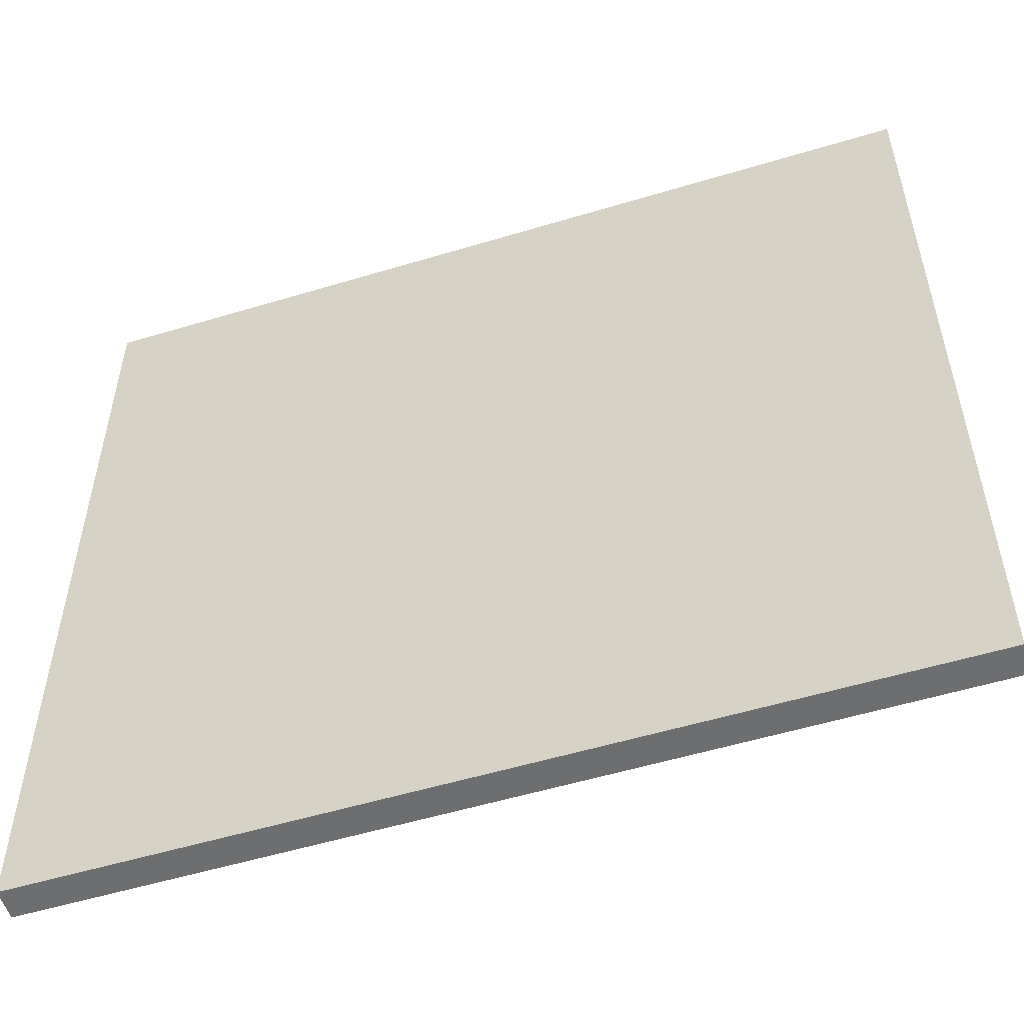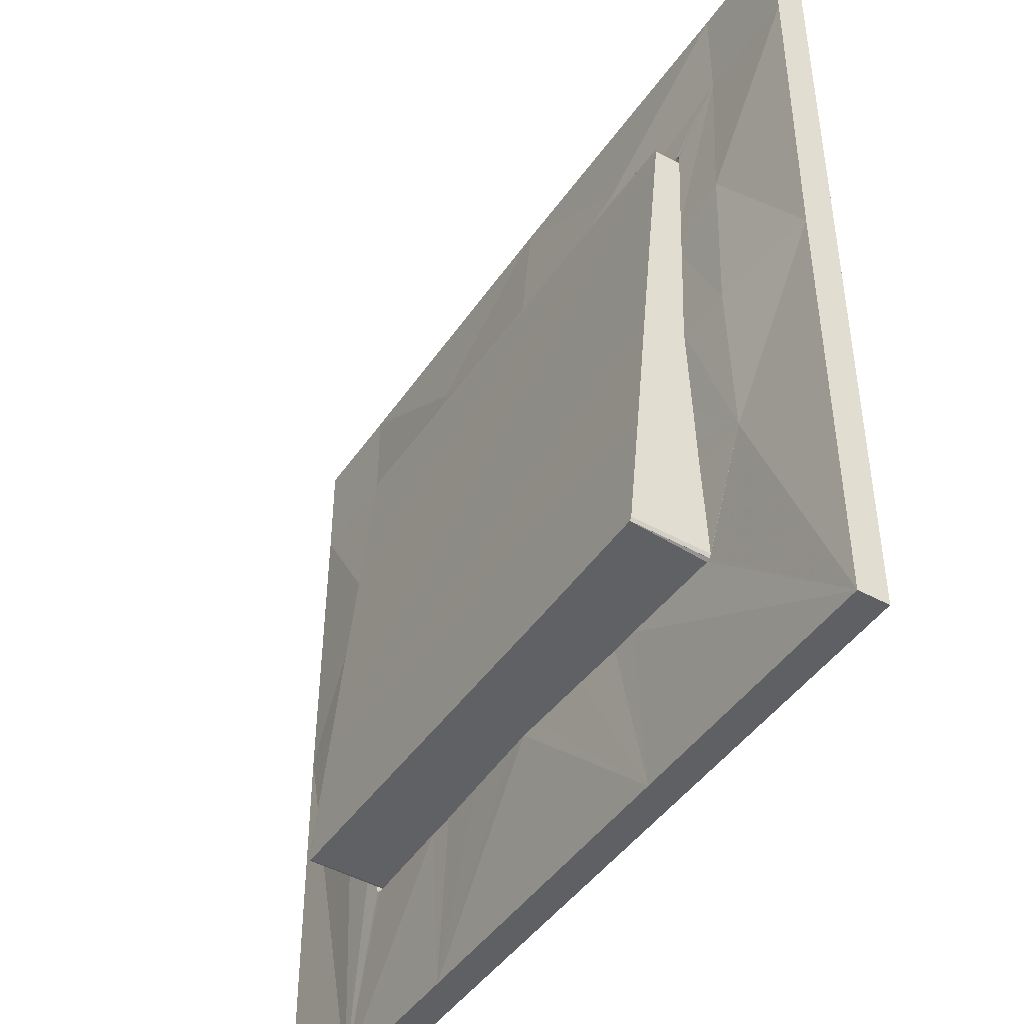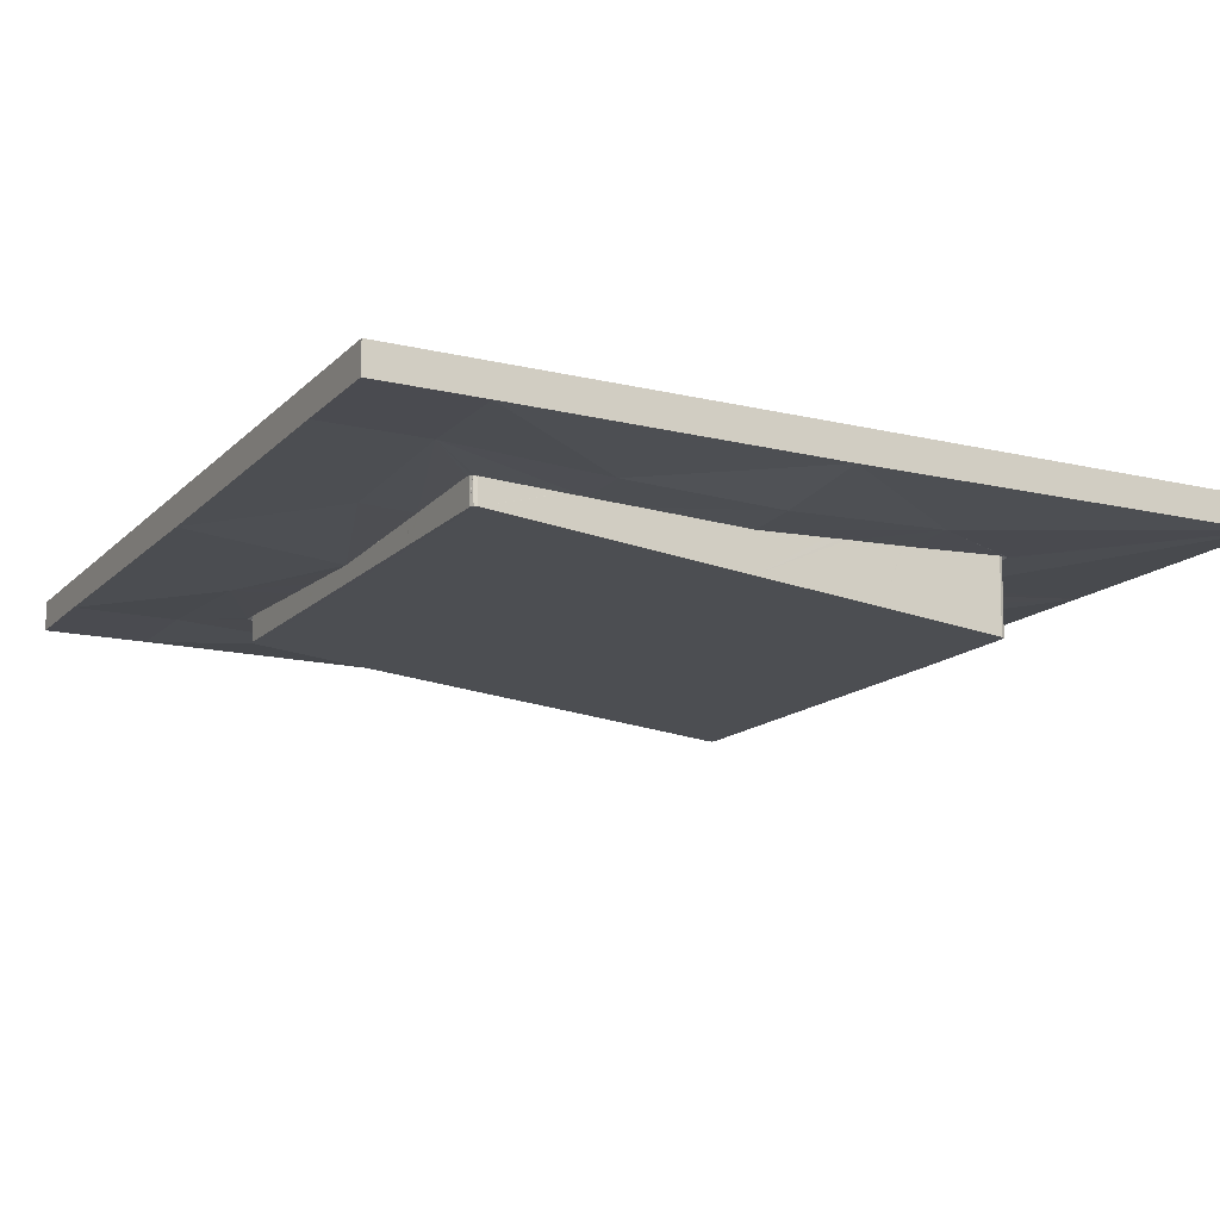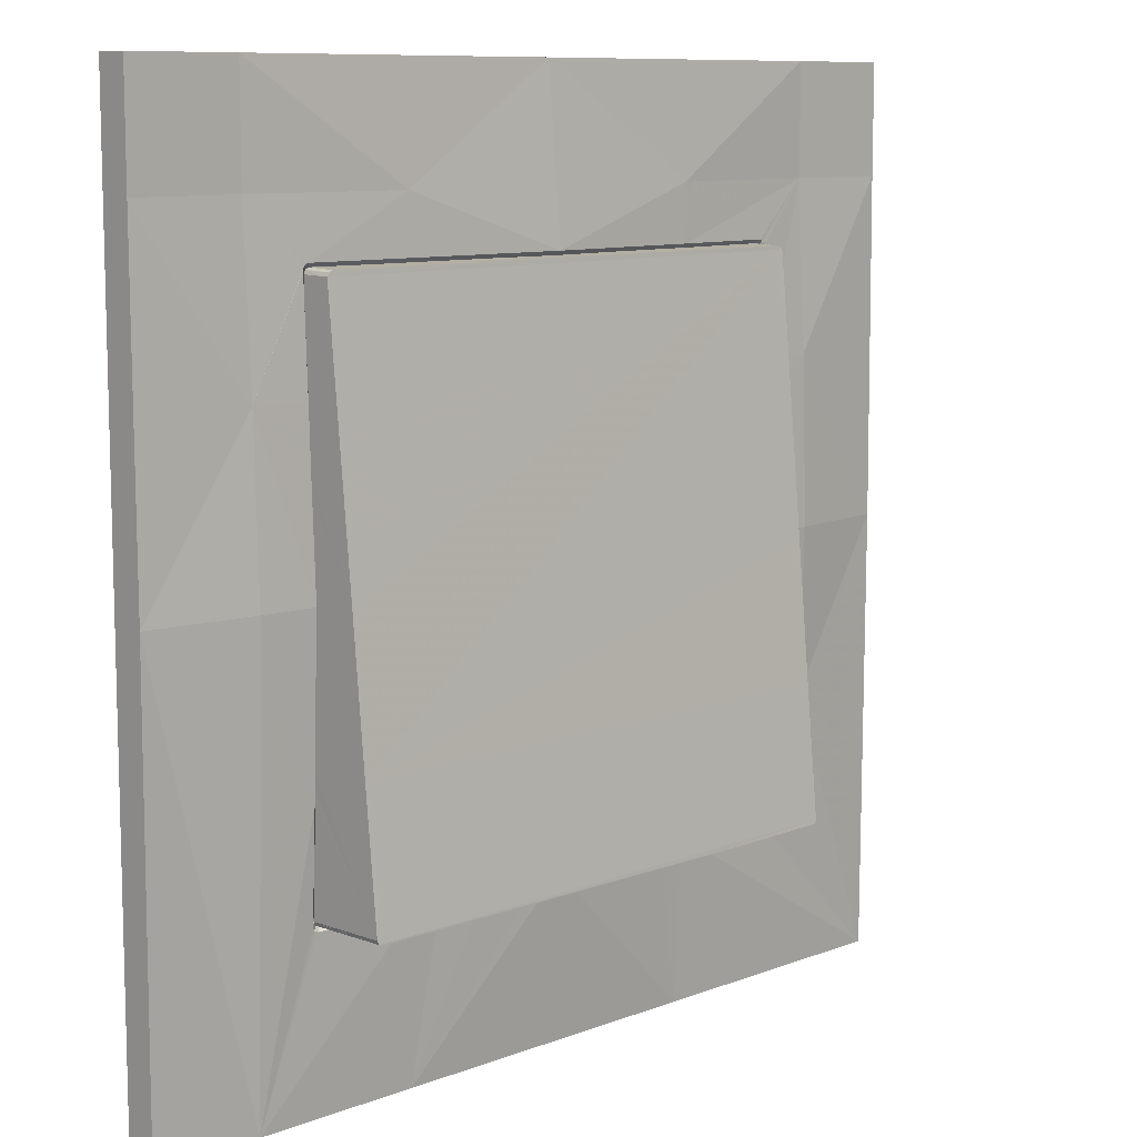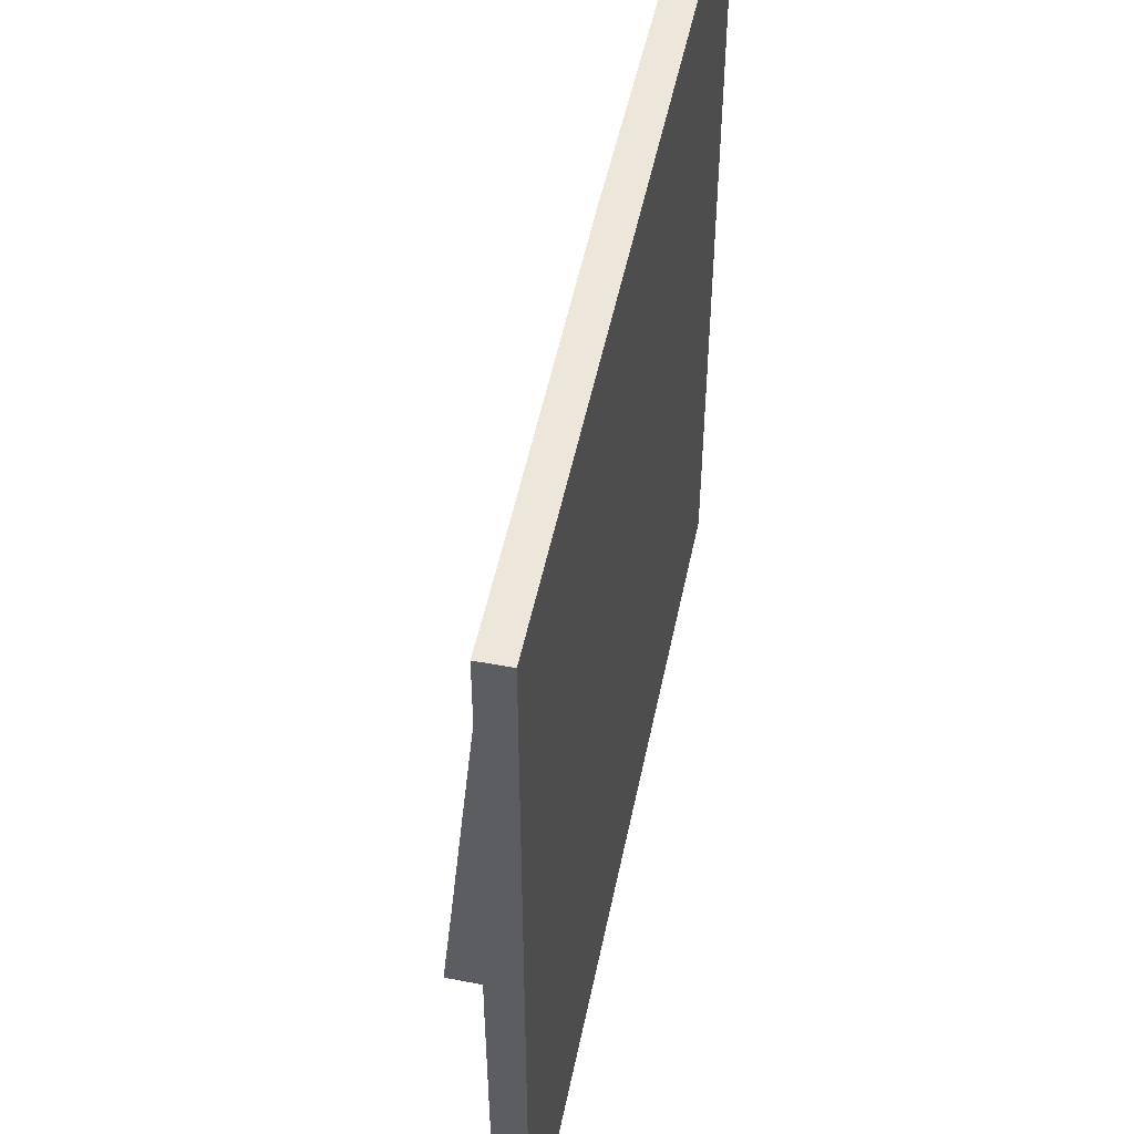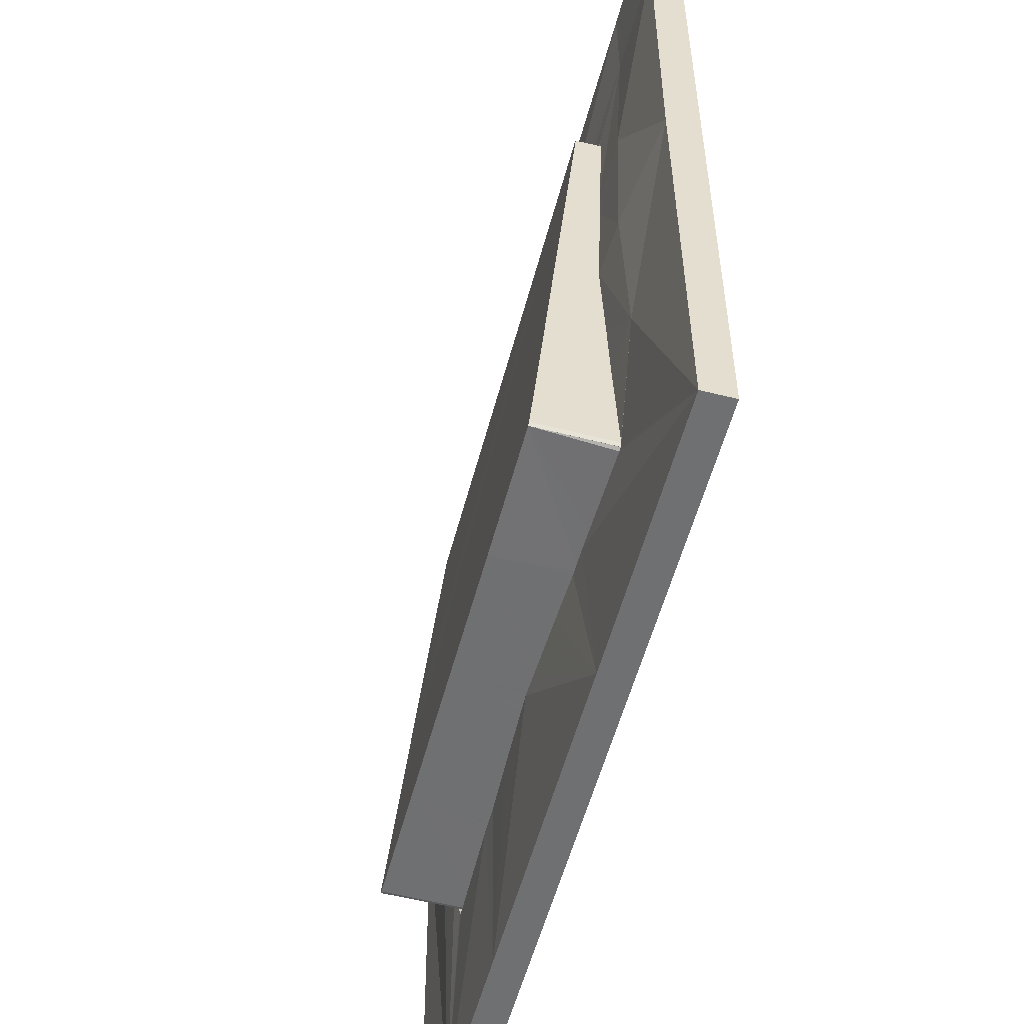
<metadata>
{"format":"obj","ext":"obj","renderer":"f3d","projection":"perspective","resolution":1024,"background":"white","views":[{"elev":-54.3,"azim":17.8,"up":"+Y"},{"elev":-45.0,"azim":-122.3,"up":"+Y"},{"elev":-14.5,"azim":-117.6,"up":"+Z"},{"elev":9.6,"azim":135.4,"up":"+Y"},{"elev":50.9,"azim":-78.4,"up":"+Y"},{"elev":-54.8,"azim":-104.6,"up":"+Y"}]}
</metadata>
<code>
o Object.1
v 3761 123.5 0.784
v 3758 123.5 0.8
v 3762 123.5 0.8
v 3764 123.5 0.8
v 3765 123.5 0.8
v 3765 123.5 1.1
v 3756 123.5 0.8
v 3756 123.5 1.1
v 3756 119.2 0.784
v 3756 122.4 0.8
v 3756 115 0.8
v 3756 115 1.1
v 3765 119.2 0.784
v 3765 122.4 0.8
v 3765 115 0.8
v 3765 115 1.1
v 3759 115 0.8
v 3762 115 0.8
v 3764 115 0.8
v 3764 120.9 0.72
v 3764 122.4 0.8
v 3758 122.4 0.8
v 3758 120.9 0.72
v 3758 117.6 0.72
v 3761 116.6 0.67
v 3761 116.6 0.678
v 3760 116.6 0.7
v 3759 116.6 0.72
v 3759 116.6 0.722
v 3762 122.4 0.72
v 3763 118.3 0.682
v 3763 119.2 0.644
v 3764 119.2 0.67
v 3763 117.9 0.694
v 3763 117.6 0.704
v 3759 122.4 0.72
v 3762 116.6 0.722
v 3758 116.6 0.752
v 3758 116.6 0.752
v 3758 116.6 0.75
v 3758 117.6 0.704
v 3758 120.4 0.688
v 3758 119.2 0.644
v 3758 119.2 0.67
v 3758 120.6 0.694
v 3758 120.9 0.704
v 3761 121.9 0.652
v 3761 121.9 0.644
v 3762 121.9 0.676
v 3762 121.9 0.694
v 3762 121.9 0.704
v 3763 121.9 0.744
v 3763 121.9 0.746
v 3763 121.9 0.744
v 3763 120.9 0.704
v 3761 116.6 0.678
v 3762 116.6 0.7
v 3762 116.6 0.72
v 3758 118.3 0.682
v 3758 117.9 0.694
v 3763 116.6 0.752
v 3763 116.6 0.752
v 3763 116.6 0.75
v 3763 120.4 0.688
v 3763 120.6 0.694
v 3761 121.9 0.652
v 3760 121.9 0.676
v 3759 121.9 0.694
v 3759 121.9 0.704
v 3758 121.9 0.744
v 3758 121.9 0.746
v 3758 121.9 0.744
v 3759 121.9 0.742
v 3759 121.9 0.742
v 3759 121.9 0.748
v 3759 121.9 0.748
v 3762 121.9 0.748
v 3762 121.9 0.748
v 3762 121.9 0.748
v 3759 121.9 0.748
v 3758 118.3 0.726
v 3758 118.2 0.728
v 3758 118 0.736
v 3758 120.6 0.736
v 3758 120.6 0.736
v 3758 117.9 0.736
v 3758 117.7 0.744
v 3758 117.7 0.744
v 3758 117.7 0.744
v 3758 121 0.744
v 3758 120.8 0.744
v 3758 121 0.744
v 3758 116.6 0.788
v 3759 116.6 0.762
v 3762 116.6 0.762
v 3762 116.6 0.762
v 3762 116.6 0.762
v 3759 116.6 0.762
v 3759 116.6 0.762
v 3763 121.8 0.78
v 3763 121.9 0.78
v 3763 121.9 0.78
v 3763 121.9 0.78
v 3763 121.9 0.782
v 3763 121.6 0.776
v 3763 121.7 0.778
v 3763 120.8 0.744
v 3763 121.8 0.778
v 3763 121.9 0.754
v 3763 121.9 0.782
v 3763 120.5 0.736
v 3763 120.4 0.73
v 3763 120.6 0.736
v 3763 120.6 0.736
v 3763 117.9 0.736
v 3763 117.9 0.736
v 3763 116.7 0.784
v 3763 117.5 0.744
v 3763 120.8 0.744
v 3763 117.7 0.744
v 3763 117.5 0.744
v 3758 116.8 0.784
v 3758 116.8 0.784
v 3758 116.7 0.784
v 3763 118.3 0.726
v 3763 119 0.7
v 3763 119.1 0.694
v 3763 119.2 0.694
v 3758 121.9 0.776
v 3758 121.9 0.782
v 3758 121.9 0.782
v 3760 121.9 0.728
v 3760 121.9 0.742
v 3762 121.9 0.742
v 3762 121.9 0.742
v 3762 121.9 0.742
v 3763 116.6 0.786
v 3763 116.6 0.786
v 3763 116.6 0.788
v 3763 116.6 0.786
v 3763 116.6 0.786
v 3758 119.2 0.694
v 3758 118.4 0.726
v 3761 116.6 0.724
v 3761 116.6 0.718
v 3761 116.6 0.718
v 3763 116.7 0.784
v 3763 116.7 0.784
v 3758 121.1 0.75
v 3758 121.8 0.778
v 3758 121.8 0.78
v 3761 121.9 0.702
v 3761 121.9 0.708
v 3761 121.9 0.708
v 3761 121.9 0.708
v 3761 121.9 0.708
v 3763 120.2 0.73
v 3763 120.3 0.73
v 3763 120.8 0.744
v 3760 121.9 0.728
v 3762 121.9 0.728
v 3762 121.9 0.728
v 3761 121.9 0.702
v 3763 117.8 0.742
v 3762 116.6 0.756
v 3762 116.6 0.744
v 3762 116.6 0.76
v 3762 116.6 0.76
v 3759 116.6 0.76
v 3759 116.6 0.76
v 3759 116.6 0.76
v 3762 116.6 0.76
v 3760 116.6 0.744
v 3760 116.6 0.724
v 3761 116.6 0.724
v 3761 116.6 0.724
v 3763 116.6 0.788
v 3763 116.6 0.788
v 3763 121.9 0.78
v 3763 121.9 0.78
v 3763 121.9 0.78
v 3759 116.6 0.76
v 3761 116.6 0.744
v 3760 116.6 0.744
v 3758 121.8 0.78
v 3758 121.8 0.78
v 3758 121.9 0.78
v 3758 121.9 0.782
v 3761 121.9 0.716
v 3763 118.2 0.726
v 3758 119.7 0.704
v 3758 119.4 0.694
v 3758 120.4 0.73
v 3758 121.9 0.78
v 3758 121.9 0.782
v 3758 121.9 0.782
v 3758 120.6 0.736
v 3758 120.4 0.73
v 3758 116.6 0.784
v 3758 116.6 0.784
v 3758 116.6 0.786
v 3758 116.6 0.786
v 3758 116.6 0.786
v 3763 116.7 0.00399
v 3763 116.6 -8e-06
v 3763 116.6 -8e-06
v 3762 116.6 -8e-06
v 3761 116.6 -8e-06
v 3759 116.6 -8e-06
v 3763 121.8 0.498
v 3763 120.6 0.376
v 3758 121.8 0.5
v 3763 119.2 0.25
v 3758 119.2 0.25
v 3758 120.6 0.376
v 3763 117.9 0.126
v 3763 117.9 0.126
v 3758 117.9 0.126
v 3758 121.8 0.498
v 3758 116.7 0.00399
v 3758 116.6 -8e-06
v 3758 121.9 0.502
v 3758 121.9 0.502
v 3763 121.9 0.502
v 3763 121.9 0.502
v 3762 121.9 0.502
v 3761 121.9 0.502
v 3759 121.9 0.502
f 2 8 1
f 1 6 4
f 6 1 8
f 4 6 5
f 7 8 2
f 12 10 9
f 11 12 9
f 10 12 8
f 8 7 10
f 6 13 14
f 13 6 16
f 15 13 16
f 6 14 5
f 17 18 16
f 19 15 16
f 18 19 16
f 16 12 11
f 11 17 16
f 20 21 14
f 22 23 10
f 11 9 24
f 9 10 23
f 8 12 6
f 12 16 6
f 14 13 20
f 19 33 13
f 10 7 22
f 2 22 7
f 5 14 21
f 21 4 5
f 13 15 19
f 26 25 17
f 27 26 17
f 28 27 17
f 28 17 29
f 1 30 48
f 31 32 33
f 34 31 33
f 34 33 35
f 4 21 30
f 1 36 2
f 30 1 4
f 18 37 19
f 29 17 11
f 38 29 11
f 39 38 11
f 39 11 24
f 40 39 24
f 40 24 41
f 42 43 44
f 42 44 23
f 45 42 23
f 45 23 46
f 24 9 44
f 47 48 30
f 49 47 30
f 50 49 30
f 50 30 51
f 52 51 30
f 52 30 21
f 53 52 21
f 53 21 20
f 54 53 20
f 54 20 55
f 36 22 2
f 48 36 1
f 9 23 44
f 20 13 33
f 18 17 25
f 18 25 56
f 18 56 57
f 18 57 58
f 18 58 37
f 24 44 43
f 24 43 59
f 24 59 60
f 24 60 41
f 19 37 61
f 19 61 62
f 19 62 63
f 19 63 35
f 19 35 33
f 20 33 32
f 20 32 64
f 20 64 65
f 20 65 55
f 36 48 66
f 36 66 67
f 36 67 68
f 36 68 69
f 22 36 69
f 22 69 70
f 22 70 71
f 22 71 72
f 22 72 46
f 22 46 23
f 69 73 74
f 69 74 75
f 69 75 76
f 73 69 68
f 77 78 51
f 79 77 51
f 76 80 69
f 81 82 59
f 60 82 83
f 60 59 82
f 84 85 45
f 60 83 86
f 86 87 60
f 41 87 88
f 41 60 87
f 41 88 89
f 90 91 46
f 46 92 90
f 38 93 94
f 38 94 29
f 95 37 96
f 97 37 95
f 98 29 94
f 99 29 98
f 53 100 101
f 53 101 102
f 100 53 54
f 53 102 103
f 53 103 104
f 55 105 106
f 55 106 54
f 105 55 107
f 54 108 100
f 106 108 54
f 109 79 52
f 110 109 52
f 51 52 79
f 111 64 112
f 64 111 65
f 113 114 65
f 111 113 65
f 115 34 116
f 63 117 118
f 63 118 35
f 119 107 55
f 120 35 121
f 118 121 35
f 89 122 41
f 40 41 122
f 123 124 40
f 122 123 40
f 31 125 126
f 31 126 127
f 31 127 32
f 128 32 127
f 70 80 129
f 70 129 130
f 80 70 69
f 130 131 70
f 132 68 67
f 68 132 133
f 134 135 50
f 136 134 50
f 133 73 68
f 62 61 137
f 138 137 61
f 139 138 61
f 140 141 62
f 137 140 62
f 142 143 43
f 59 43 143
f 59 143 81
f 26 144 145
f 145 25 26
f 146 25 145
f 63 62 147
f 141 147 62
f 148 117 63
f 147 148 63
f 46 149 92
f 46 150 149
f 150 72 151
f 46 72 150
f 66 152 153
f 152 66 48
f 154 155 47
f 153 156 66
f 32 128 157
f 32 157 64
f 158 112 64
f 157 158 64
f 65 159 119
f 65 119 55
f 159 65 114
f 67 156 160
f 156 67 66
f 161 162 49
f 160 132 67
f 78 136 51
f 50 51 136
f 48 47 163
f 155 163 47
f 163 152 48
f 35 120 164
f 35 164 116
f 35 116 34
f 165 58 166
f 167 58 165
f 57 166 58
f 168 58 167
f 169 28 170
f 171 28 169
f 172 37 168
f 96 37 172
f 58 168 37
f 27 173 174
f 174 26 27
f 175 56 176
f 144 26 174
f 49 50 161
f 135 161 50
f 177 61 97
f 37 97 61
f 178 139 61
f 177 178 61
f 53 104 52
f 52 179 180
f 179 52 104
f 52 180 181
f 52 181 110
f 29 182 170
f 29 99 182
f 170 28 29
f 183 57 175
f 56 175 57
f 166 57 183
f 173 27 184
f 176 56 146
f 25 146 56
f 45 91 84
f 45 46 91
f 185 186 71
f 187 185 71
f 188 187 71
f 72 71 186
f 186 151 72
f 189 154 49
f 162 189 49
f 47 49 154
f 34 115 190
f 34 190 31
f 125 31 190
f 43 191 192
f 43 193 191
f 43 42 193
f 43 192 142
f 194 195 70
f 131 194 70
f 71 70 195
f 196 188 71
f 195 196 71
f 42 197 198
f 42 85 197
f 42 45 85
f 198 193 42
f 124 39 40
f 39 124 199
f 39 199 200
f 39 200 201
f 28 171 184
f 184 27 28
f 39 201 38
f 202 38 201
f 38 202 203
f 38 203 93
f 224 181 180
f 206 137 138
f 171 169 184
f 179 225 180
f 189 226 154
f 180 225 224
f 165 166 208
f 179 104 103
f 154 226 155
f 103 225 179
f 166 183 208
f 213 158 157
f 219 185 222
f 219 186 185
f 140 137 206
f 219 151 186
f 213 157 128
f 219 150 151
f 187 222 185
f 101 210 225
f 155 226 163
f 183 175 208
f 196 223 188
f 188 223 187
f 225 103 102
f 211 107 119
f 163 226 152
f 222 187 223
f 133 132 73
f 225 102 101
f 223 196 195
f 223 195 194
f 227 152 226
f 130 129 131
f 220 221 199
f 200 199 221
f 199 124 220
f 205 204 117
f 175 176 208
f 221 203 202
f 202 201 221
f 201 200 221
f 176 146 208
f 218 82 214
f 221 182 98
f 218 83 82
f 220 123 218
f 131 129 194
f 108 106 210
f 82 81 214
f 228 129 80
f 80 76 228
f 81 143 214
f 208 207 165
f 207 138 178
f 160 156 132
f 118 117 204
f 90 92 219
f 211 106 105
f 92 149 219
f 213 112 158
f 226 134 224
f 87 86 218
f 123 220 124
f 181 224 109
f 211 119 159
f 123 89 218
f 89 88 218
f 207 206 138
f 95 96 207
f 87 218 88
f 123 122 89
f 96 172 207
f 75 228 76
f 221 94 203
f 215 90 219
f 221 170 182
f 221 209 170
f 93 203 94
f 209 184 169
f 213 211 111
f 215 91 90
f 215 84 91
f 215 85 84
f 178 177 207
f 213 111 112
f 215 197 85
f 177 97 207
f 211 105 107
f 97 95 207
f 209 174 184
f 211 210 106
f 142 214 143
f 191 198 215
f 209 144 174
f 191 193 198
f 214 191 215
f 214 192 191
f 214 142 192
f 146 145 208
f 83 218 86
f 150 219 149
f 210 101 100
f 136 224 134
f 205 117 148
f 205 148 147
f 210 100 108
f 147 141 205
f 217 204 205
f 217 216 204
f 204 216 115
f 206 141 140
f 153 152 156
f 211 114 113
f 113 111 211
f 190 115 216
f 207 205 206
f 197 215 198
f 208 205 207
f 209 145 144
f 209 205 208
f 109 224 79
f 221 220 209
f 205 209 220
f 216 126 125
f 79 224 77
f 209 208 145
f 172 168 207
f 227 132 156
f 227 156 152
f 223 194 129
f 216 125 190
f 212 210 211
f 99 98 182
f 223 129 228
f 168 167 207
f 167 165 207
f 211 213 212
f 228 74 73
f 228 73 132
f 204 121 118
f 217 212 213
f 228 132 227
f 204 164 120
f 214 215 217
f 212 217 215
f 228 75 74
f 109 110 181
f 98 94 221
f 213 216 217
f 204 120 121
f 134 226 135
f 204 115 116
f 135 226 161
f 139 178 138
f 211 159 114
f 218 214 217
f 204 116 164
f 216 213 127
f 219 212 215
f 216 127 126
f 206 205 141
f 222 223 212
f 222 212 219
f 224 225 210
f 128 127 213
f 161 226 162
f 224 210 226
f 212 227 210
f 226 210 227
f 162 226 189
f 227 212 228
f 169 170 209
f 228 212 223
f 217 220 218
f 220 217 205
f 77 224 78
f 173 184 174
f 78 224 136

</code>
